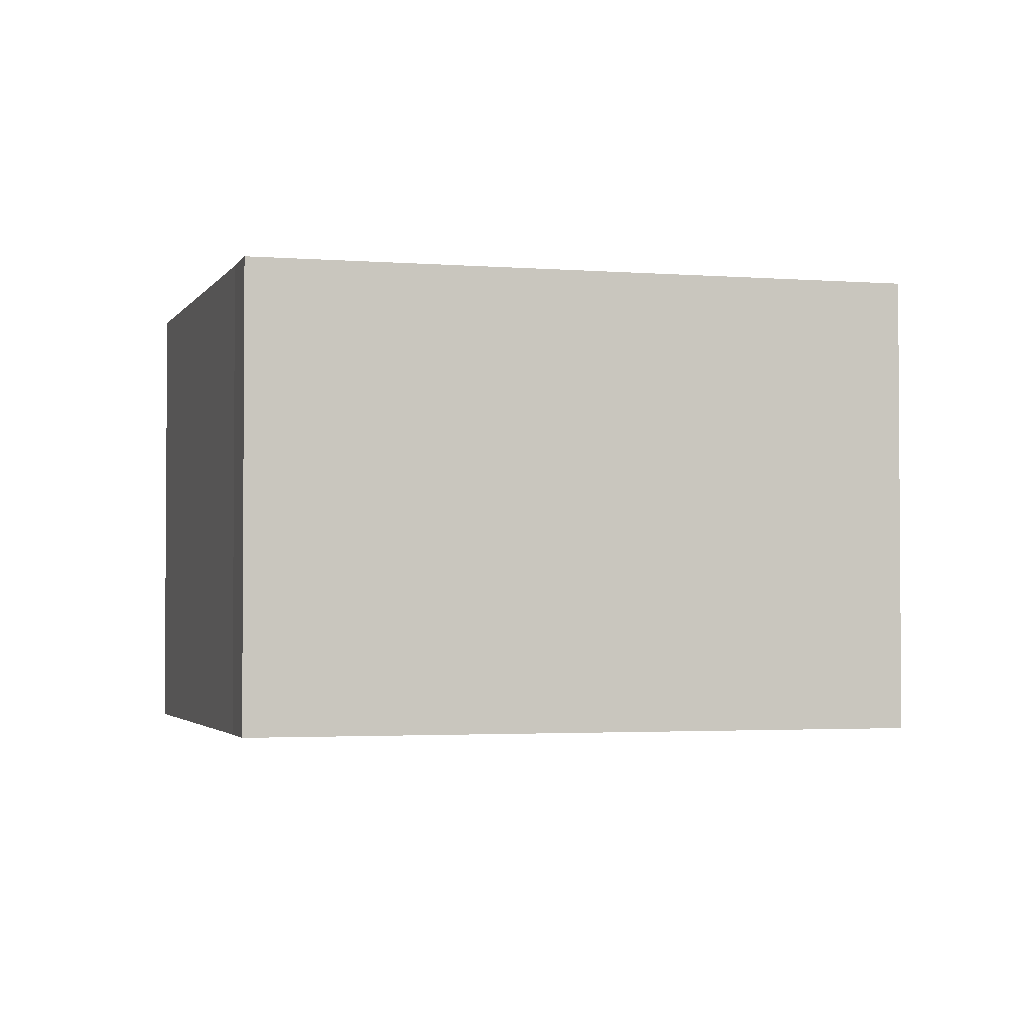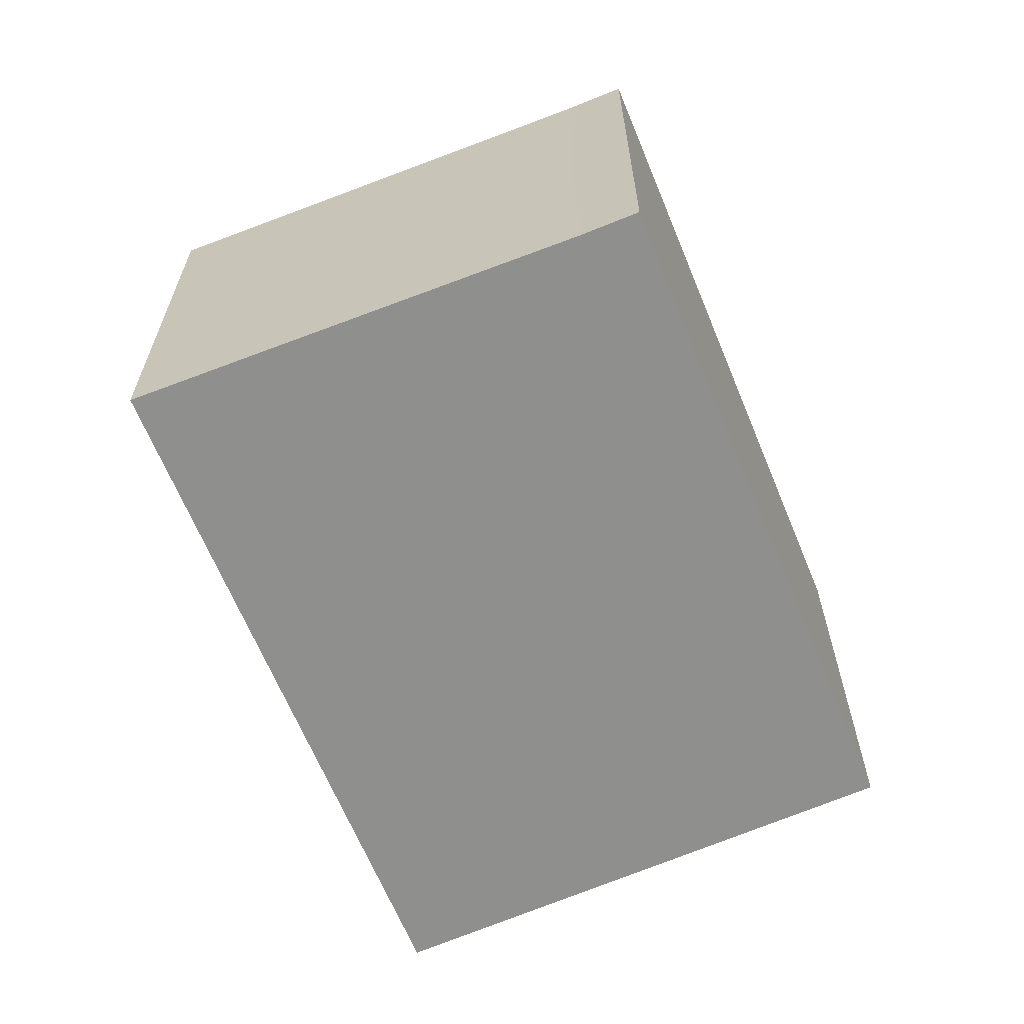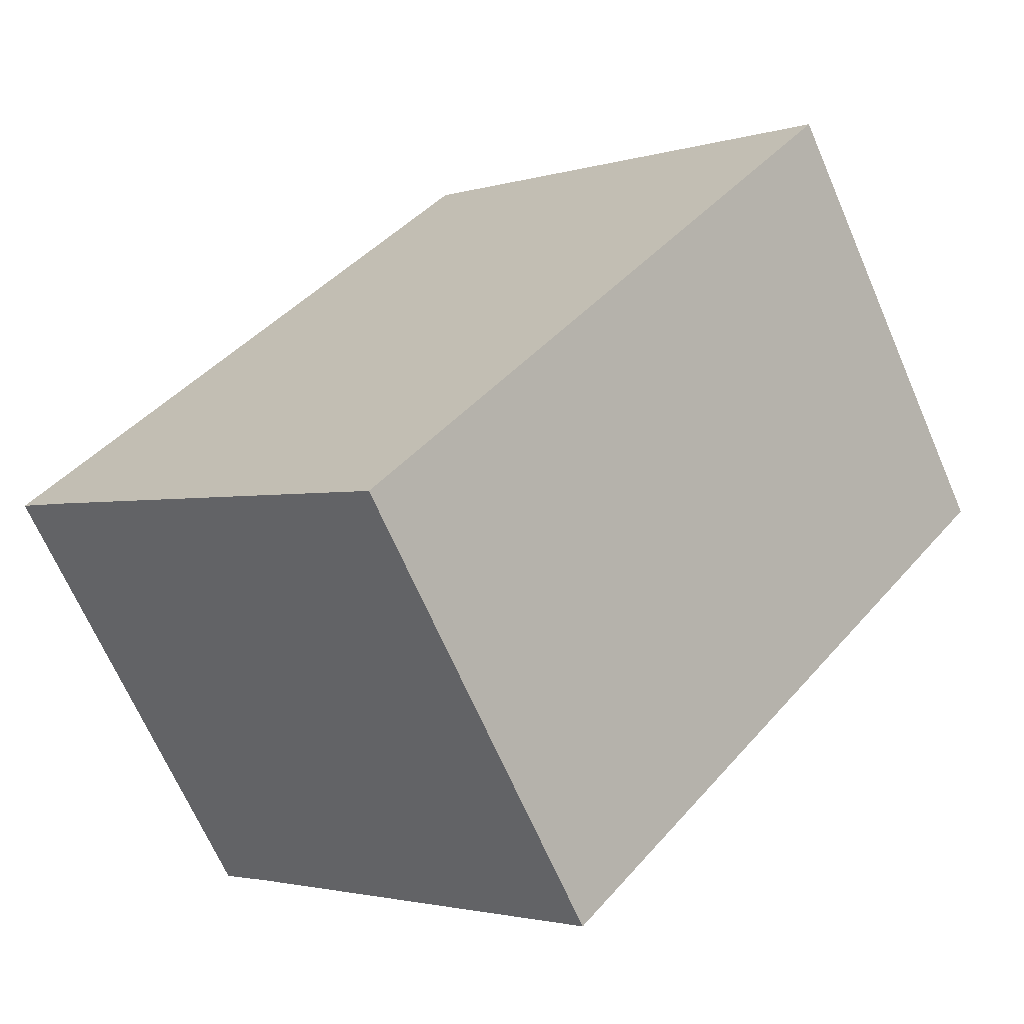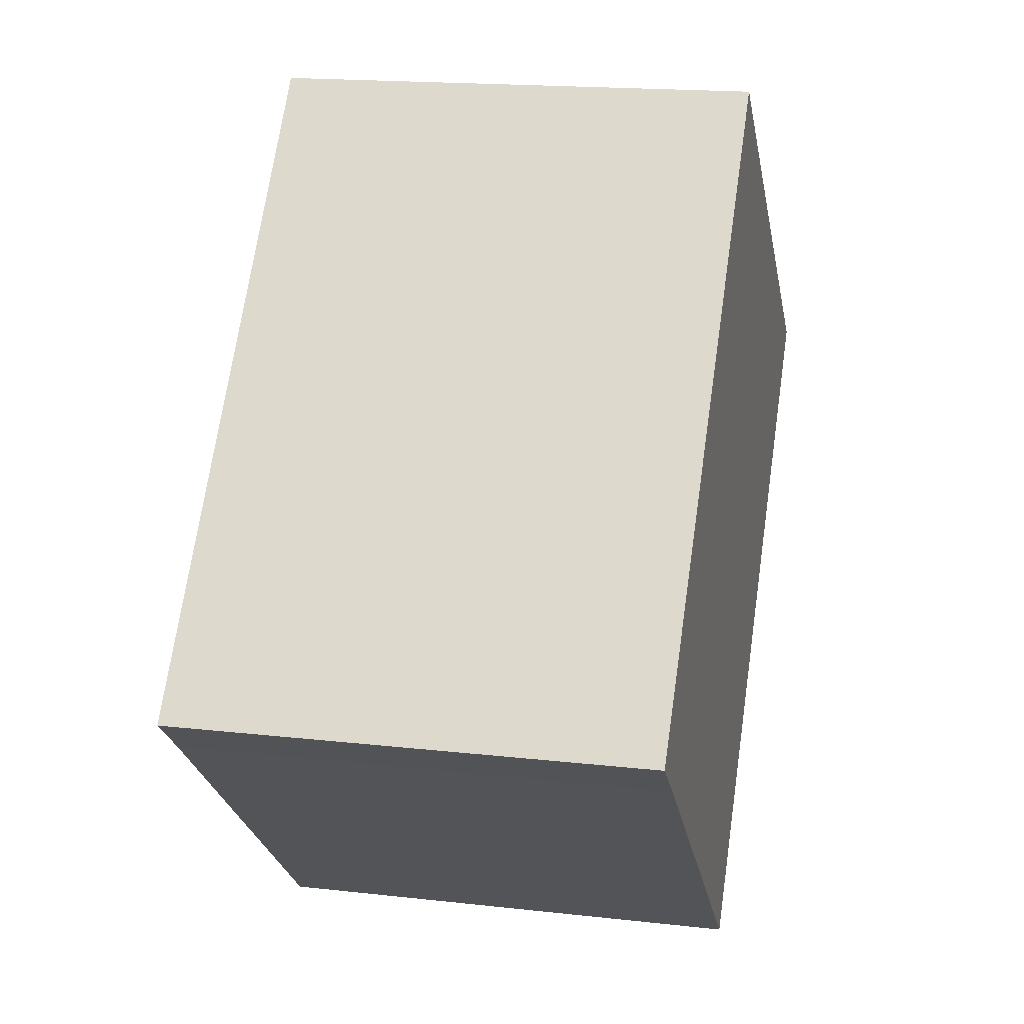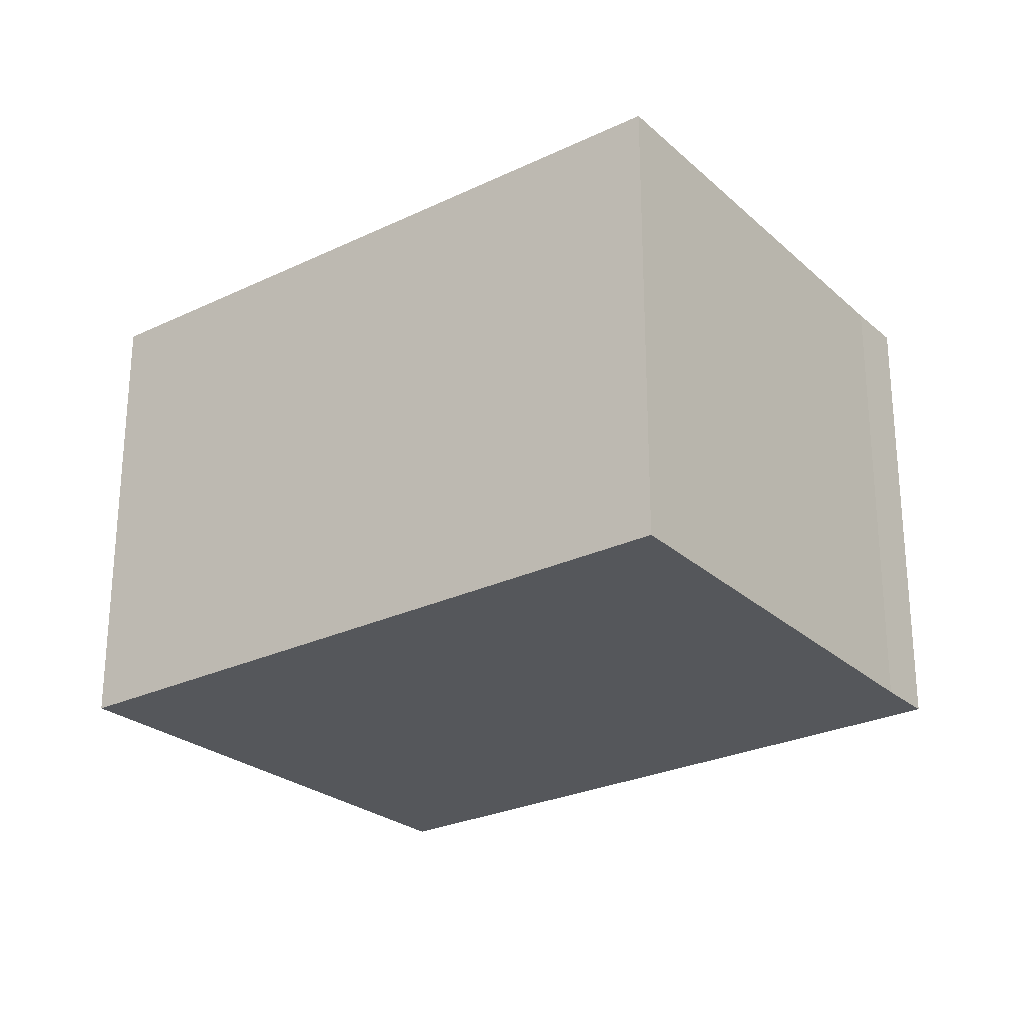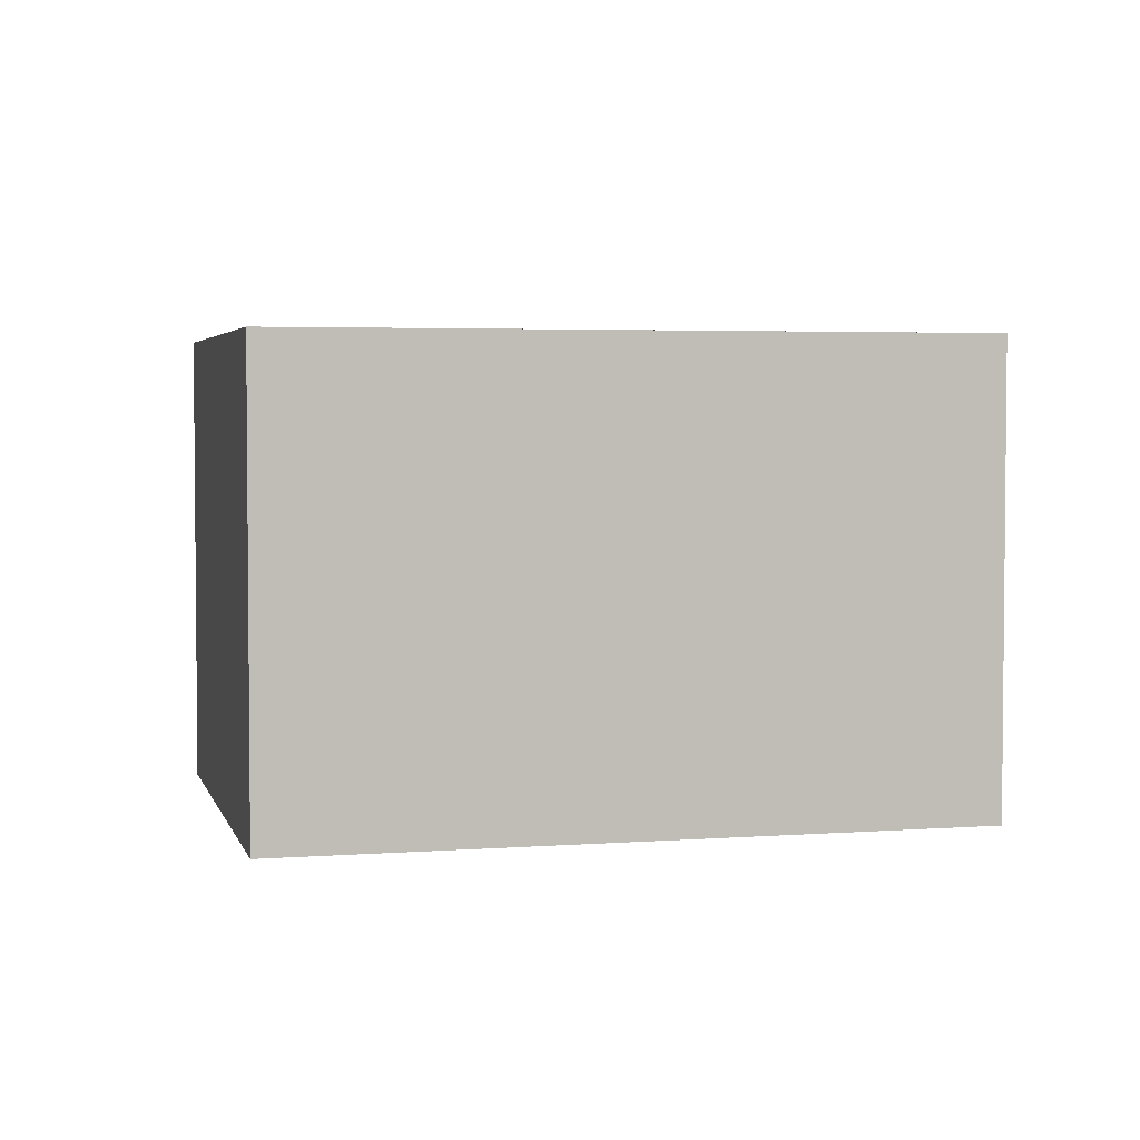
<metadata>
{"format":"obj","ext":"obj","renderer":"f3d","projection":"perspective","resolution":1024,"background":"white","views":[{"elev":-2.5,"azim":-65.2,"up":"+Y"},{"elev":-65.1,"azim":-117.4,"up":"+Y"},{"elev":-67.5,"azim":23.4,"up":"+Z"},{"elev":17.5,"azim":-77.3,"up":"+Z"},{"elev":-26.4,"azim":167.3,"up":"+Y"},{"elev":3.6,"azim":115.6,"up":"+Y"}]}
</metadata>
<code>
v  2.538 2.648 2.995
v  0.268 2.648 -0.227
v  0 2.648 1.621e-16
v  2.275 2.648 -2.008
v  4.899 2.648 1.089
v  4.899 -6.668e-17 1.089
v  2.275 1.23e-16 -2.008
v  0.268 1.39e-17 -0.227
v  0 0 0
v  2.538 -1.834e-16 2.995
g defaultobject
f 1 2 3
f 2 1 4
f 4 1 5
f 6 4 5
f 4 6 7
f 7 2 4
f 2 7 8
f 8 3 2
f 3 8 9
f 9 1 3
f 1 9 10
f 10 5 1
f 5 10 6
f 10 7 6
f 7 10 8
f 8 10 9

</code>
